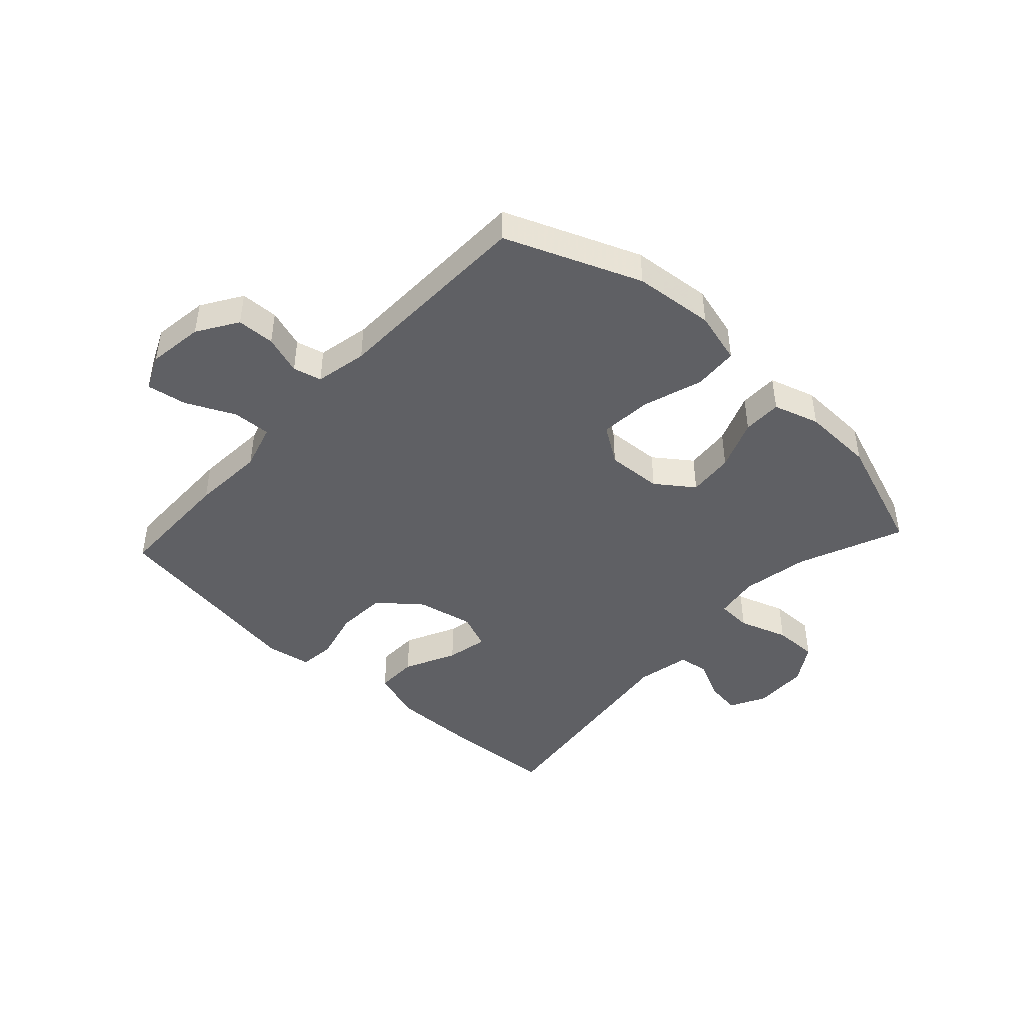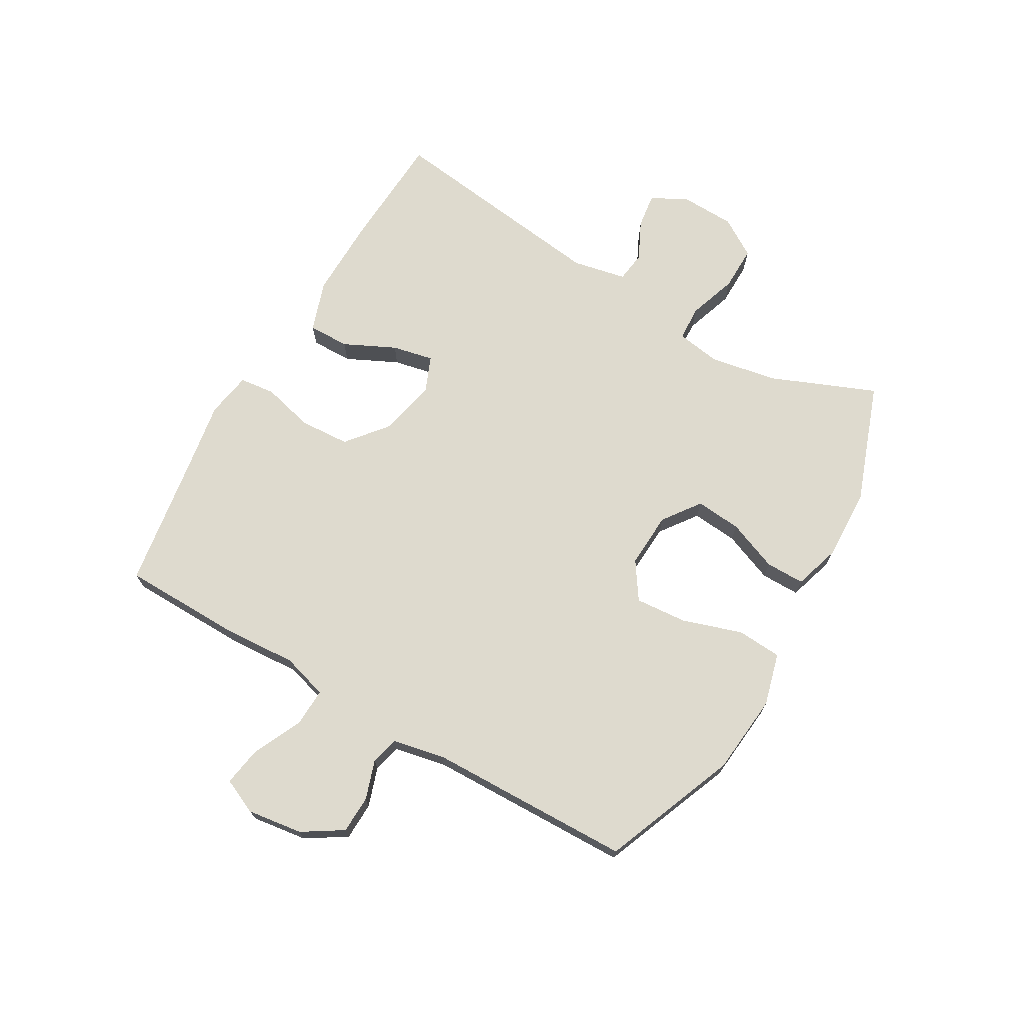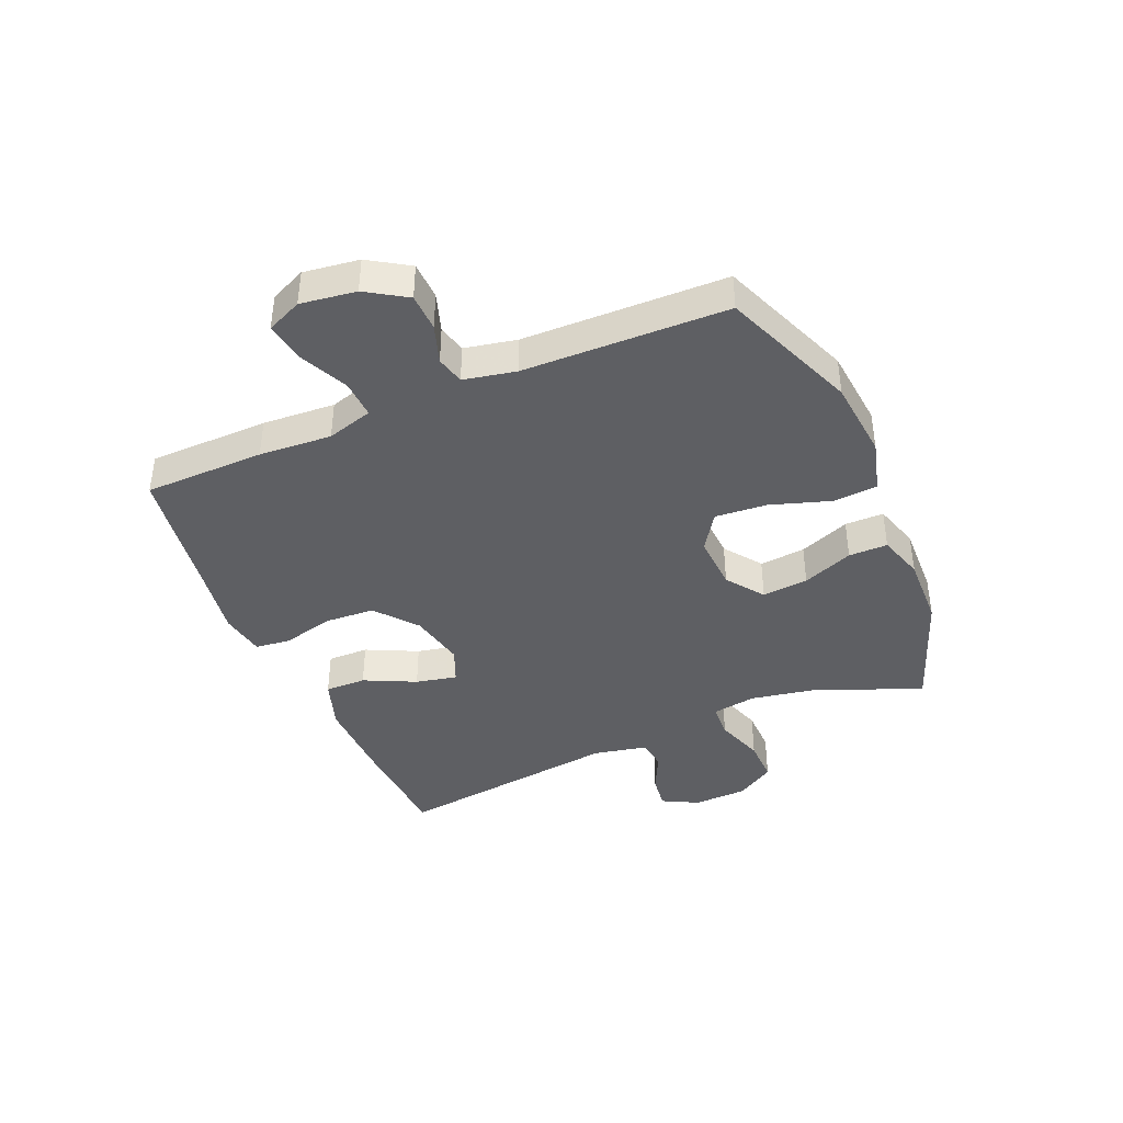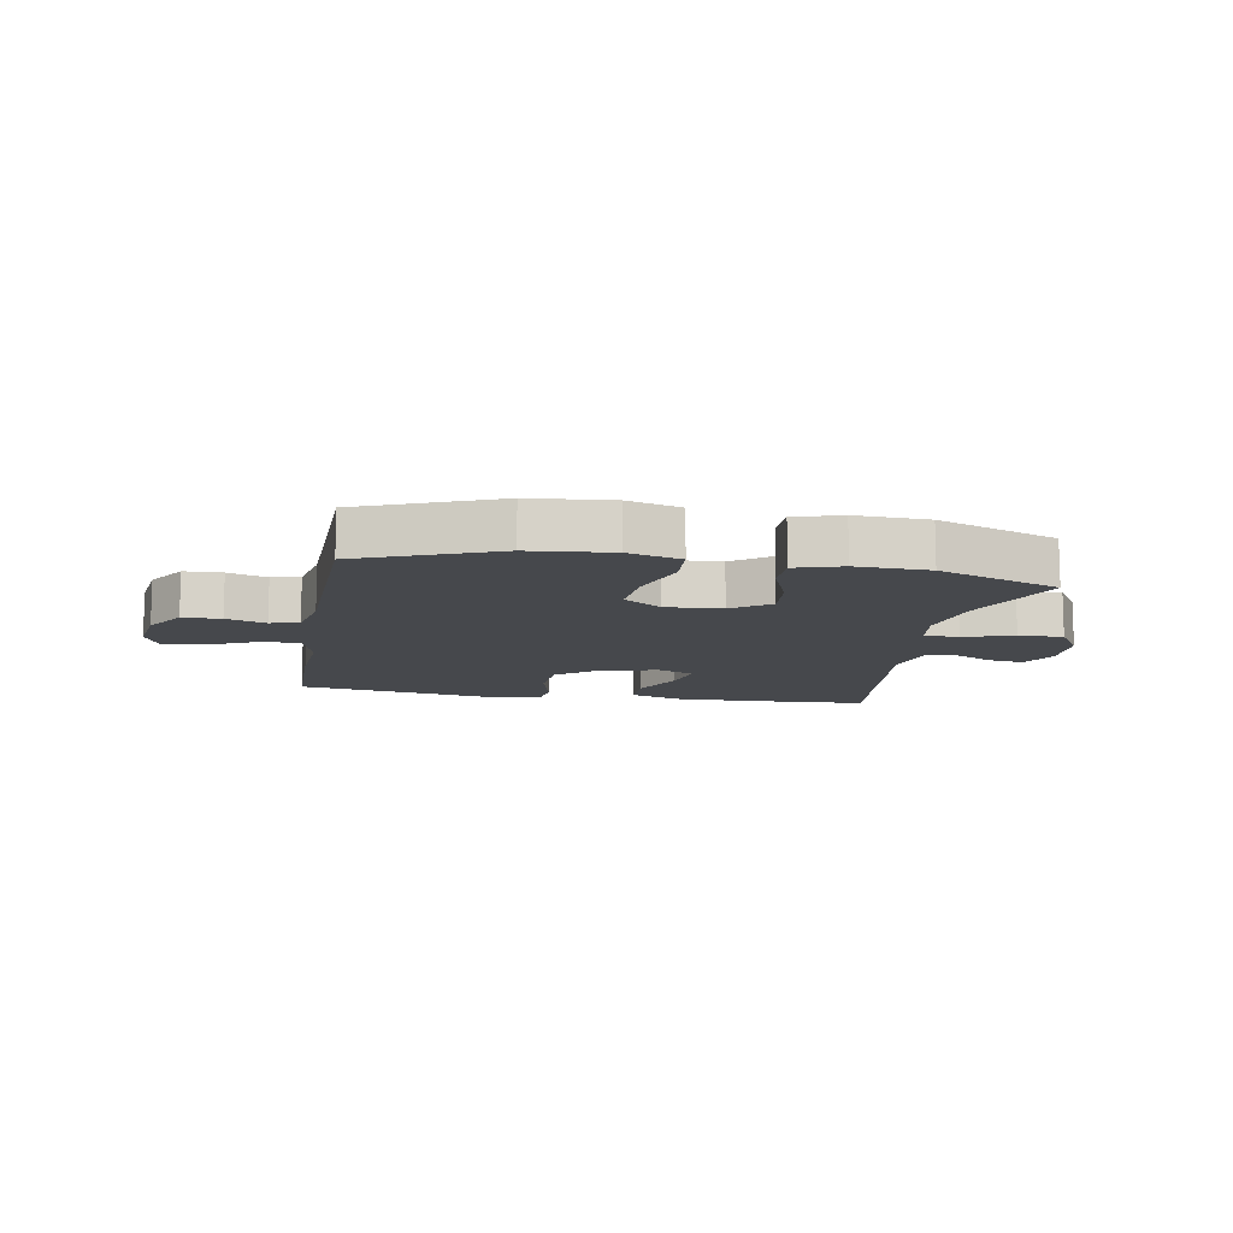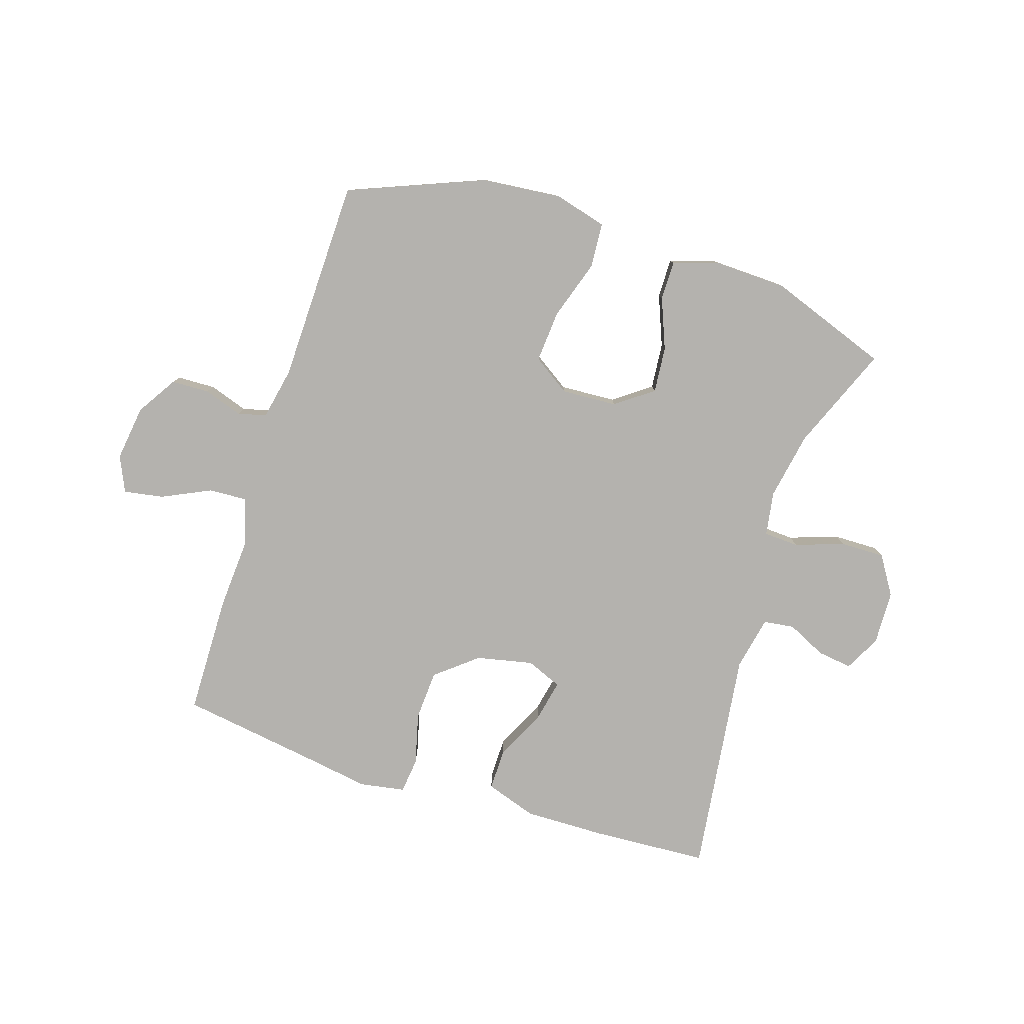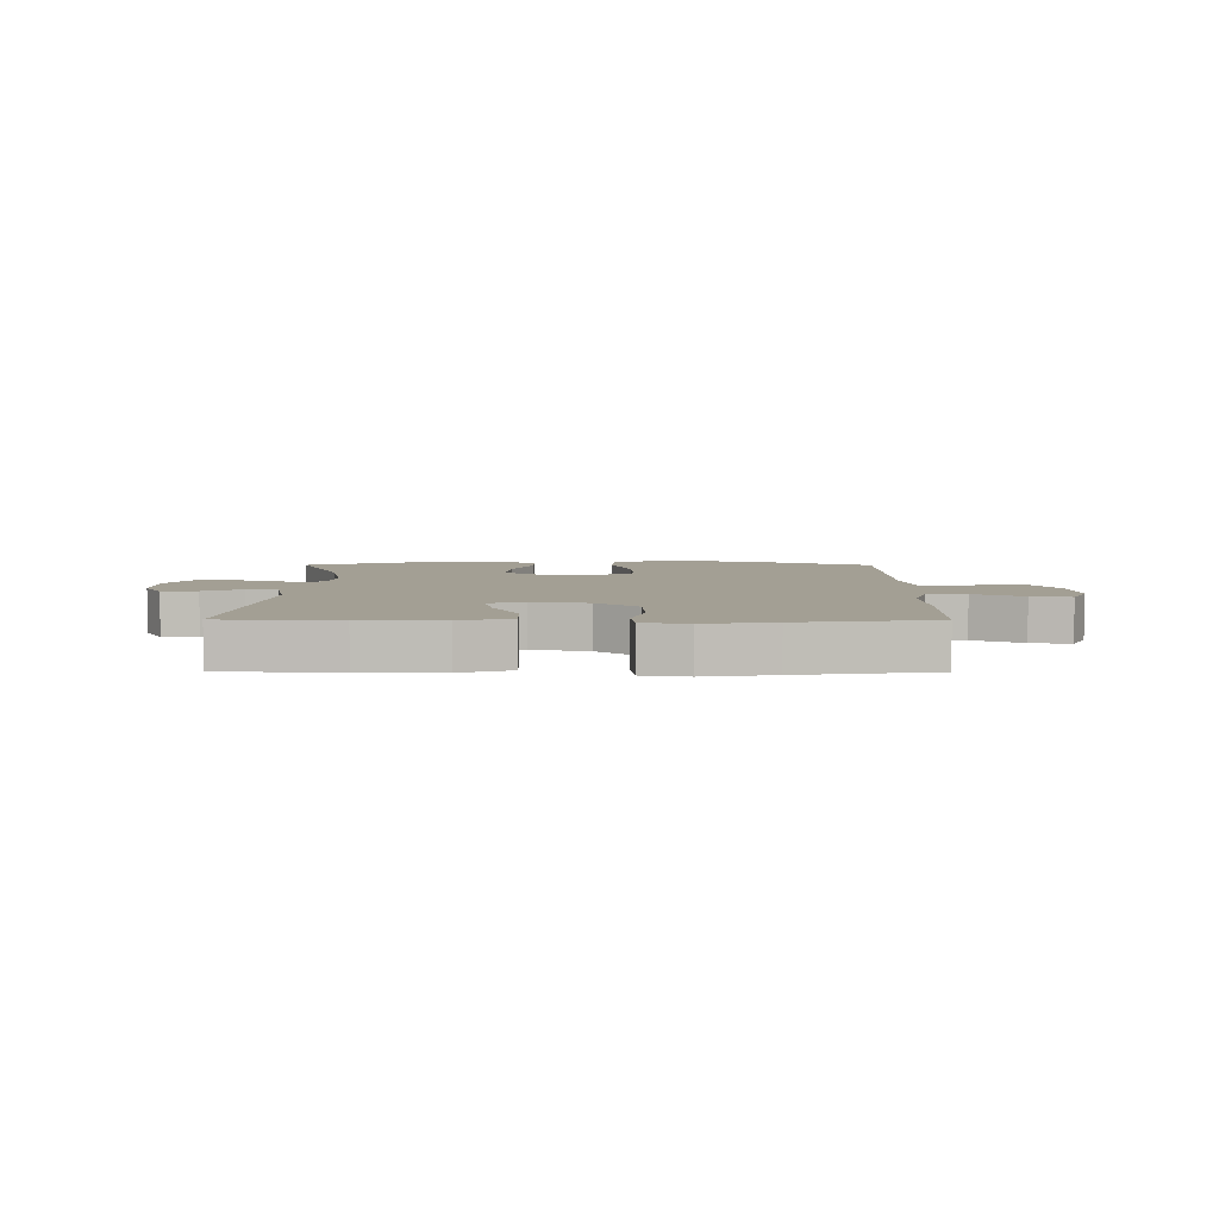
<metadata>
{"format":"obj","ext":"obj","renderer":"f3d","projection":"perspective","resolution":1024,"background":"white","views":[{"elev":-44.7,"azim":137.3,"up":"+Y"},{"elev":71.1,"azim":120.1,"up":"+Y"},{"elev":-40.9,"azim":113.2,"up":"+Y"},{"elev":-11.5,"azim":169.9,"up":"+Y"},{"elev":-79.8,"azim":162.4,"up":"+Y"},{"elev":5.3,"azim":0.3,"up":"+Y"}]}
</metadata>
<code>
v -0.5 0.07 -0.5
v -0.427 0.07 -0.323
v -0.406 0.07 -0.209
v -0.418 0.07 -0.134
v -0.477 0.07 -0.131
v -0.56 0.07 -0.159
v -0.635 0.07 -0.16
v -0.676 0.07 -0.095
v -0.679 0.07 -0.003
v -0.647 0.07 0.058
v -0.588 0.07 0.05
v -0.522 0.07 0.018
v -0.47 0.07 0.025
v -0.451 0.07 0.116
v -0.5 0.07 0.5
v -0.303 0.07 0.511
v -0.166 0.07 0.513
v -0.08 0.07 0.484
v -0.081 0.07 0.414
v -0.123 0.07 0.327
v -0.138 0.07 0.257
v -0.078 0.07 0.232
v 0.018 0.07 0.252
v 0.088 0.07 0.309
v 0.093 0.07 0.394
v 0.071 0.07 0.481
v 0.078 0.07 0.541
v 0.155 0.07 0.554
v 0.272 0.07 0.535
v 0.5 0.07 0.5
v 0.503 0.07 0.296
v 0.495 0.07 0.173
v 0.518 0.07 0.095
v 0.583 0.07 0.098
v 0.666 0.07 0.137
v 0.733 0.07 0.148
v 0.76 0.07 0.088
v 0.747 0.07 -0.006
v 0.704 0.07 -0.074
v 0.64 0.07 -0.076
v 0.574 0.07 -0.054
v 0.526 0.07 -0.066
v 0.508 0.07 -0.154
v 0.5 0.07 -0.5
v 0.272 0.07 -0.591
v 0.136 0.07 -0.604
v 0.047 0.07 -0.58
v 0.042 0.07 -0.504
v 0.075 0.07 -0.403
v 0.082 0.07 -0.315
v 0.019 0.07 -0.273
v -0.075 0.07 -0.278
v -0.138 0.07 -0.324
v -0.131 0.07 -0.402
v -0.097 0.07 -0.488
v -0.097 0.07 -0.554
v -0.175 0.07 -0.578
v -0.297 0.07 -0.574
v -0.5 0 -0.5
v -0.427 0 -0.323
v -0.406 0 -0.209
v -0.418 0 -0.134
v -0.477 0 -0.131
v -0.56 0 -0.159
v -0.635 0 -0.16
v -0.676 0 -0.095
v -0.679 0 -0.003
v -0.647 0 0.058
v -0.588 0 0.05
v -0.522 0 0.018
v -0.47 0 0.025
v -0.451 0 0.116
v -0.5 0 0.5
v -0.303 0 0.511
v -0.166 0 0.513
v -0.08 0 0.484
v -0.081 0 0.414
v -0.123 0 0.327
v -0.138 0 0.257
v -0.078 0 0.232
v 0.018 0 0.252
v 0.088 0 0.309
v 0.093 0 0.394
v 0.071 0 0.481
v 0.078 0 0.541
v 0.155 0 0.554
v 0.272 0 0.535
v 0.5 0 0.5
v 0.503 0 0.296
v 0.495 0 0.173
v 0.518 0 0.095
v 0.583 0 0.098
v 0.666 0 0.137
v 0.733 0 0.148
v 0.76 0 0.088
v 0.747 0 -0.006
v 0.704 0 -0.074
v 0.64 0 -0.076
v 0.574 0 -0.054
v 0.526 0 -0.066
v 0.508 0 -0.154
v 0.5 0 -0.5
v 0.272 0 -0.591
v 0.136 0 -0.604
v 0.047 0 -0.58
v 0.042 0 -0.504
v 0.075 0 -0.403
v 0.082 0 -0.315
v 0.019 0 -0.273
v -0.075 0 -0.278
v -0.138 0 -0.324
v -0.131 0 -0.402
v -0.097 0 -0.488
v -0.097 0 -0.554
v -0.175 0 -0.578
v -0.297 0 -0.574
f 58 1 2
f 57 58 2
f 56 57 2
f 55 56 2
f 54 55 2
f 53 54 2 3
f 52 53 3 4
f 51 52 4
f 47 48 49
f 46 47 49
f 45 46 49
f 44 45 49
f 43 44 49
f 42 43 49 50
f 39 40 41
f 38 39 41
f 37 38 41
f 36 37 41
f 35 36 41
f 34 35 41
f 33 34 41 42
f 42 50 51
f 33 42 51
f 32 33 51
f 31 32 51
f 30 31 51
f 29 30 51
f 27 28 29
f 26 27 29
f 25 26 29
f 18 19 20
f 17 18 20
f 16 17 20
f 15 16 20
f 14 15 20
f 13 14 20 21
f 10 11 12
f 9 10 12
f 8 9 12
f 7 8 12
f 6 7 12
f 5 6 12
f 4 5 12 13
f 13 21 22
f 4 13 22
f 51 4 22
f 24 25 29
f 51 22 23
f 51 23 24
f 24 29 51
f 60 59 116
f 60 116 115
f 60 115 114
f 60 114 113
f 60 113 112
f 61 60 112 111
f 62 61 111 110
f 62 110 109
f 107 106 105
f 107 105 104
f 107 104 103
f 107 103 102
f 107 102 101
f 108 107 101 100
f 99 98 97
f 99 97 96
f 99 96 95
f 99 95 94
f 99 94 93
f 99 93 92
f 100 99 92 91
f 109 108 100
f 109 100 91
f 109 91 90
f 109 90 89
f 109 89 88
f 109 88 87
f 87 86 85
f 87 85 84
f 87 84 83
f 78 77 76
f 78 76 75
f 78 75 74
f 78 74 73
f 78 73 72
f 79 78 72 71
f 70 69 68
f 70 68 67
f 70 67 66
f 70 66 65
f 70 65 64
f 70 64 63
f 71 70 63 62
f 80 79 71
f 80 71 62
f 80 62 109
f 87 83 82
f 81 80 109
f 82 81 109
f 109 87 82
f 1 59 60 2
f 2 60 61 3
f 3 61 62 4
f 4 62 63 5
f 5 63 64 6
f 6 64 65 7
f 7 65 66 8
f 8 66 67 9
f 9 67 68 10
f 10 68 69 11
f 11 69 70 12
f 12 70 71 13
f 13 71 72 14
f 14 72 73 15
f 15 73 74 16
f 16 74 75 17
f 17 75 76 18
f 18 76 77 19
f 19 77 78 20
f 20 78 79 21
f 21 79 80 22
f 22 80 81 23
f 23 81 82 24
f 24 82 83 25
f 25 83 84 26
f 26 84 85 27
f 27 85 86 28
f 28 86 87 29
f 29 87 88 30
f 30 88 89 31
f 31 89 90 32
f 32 90 91 33
f 33 91 92 34
f 34 92 93 35
f 35 93 94 36
f 36 94 95 37
f 37 95 96 38
f 38 96 97 39
f 39 97 98 40
f 40 98 99 41
f 41 99 100 42
f 42 100 101 43
f 43 101 102 44
f 44 102 103 45
f 45 103 104 46
f 46 104 105 47
f 47 105 106 48
f 48 106 107 49
f 49 107 108 50
f 50 108 109 51
f 51 109 110 52
f 52 110 111 53
f 53 111 112 54
f 54 112 113 55
f 55 113 114 56
f 56 114 115 57
f 57 115 116 58
f 58 116 59 1

</code>
